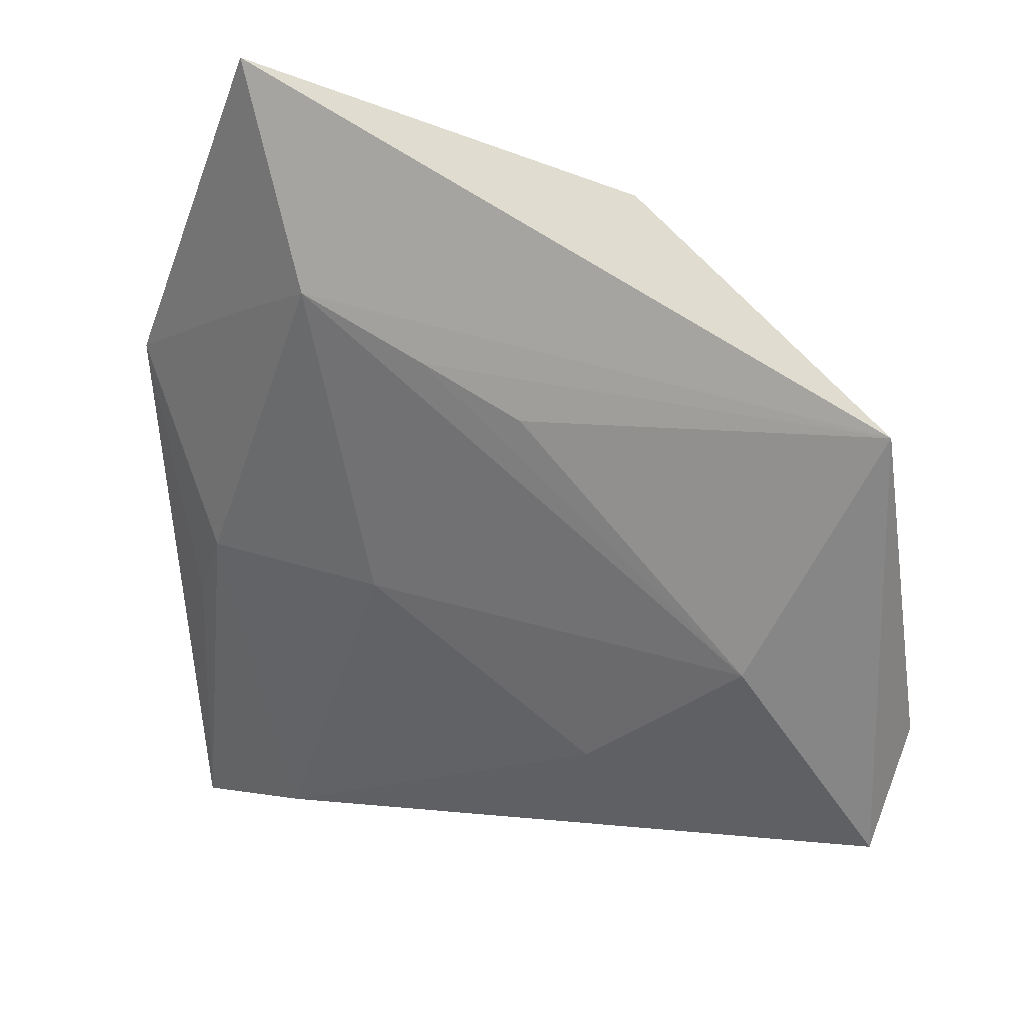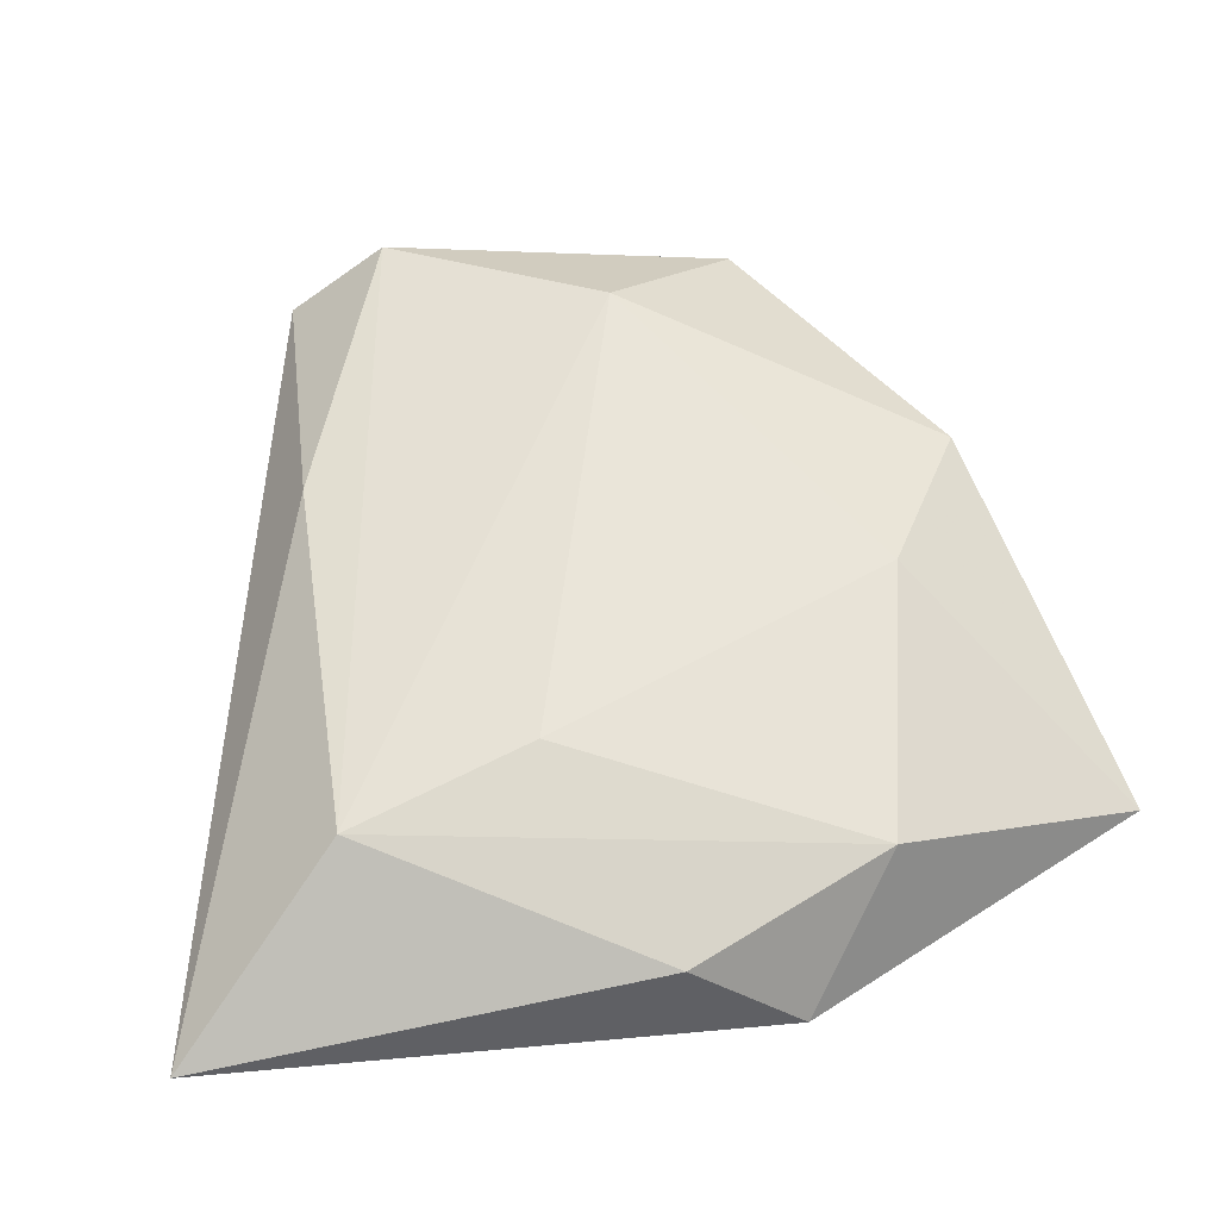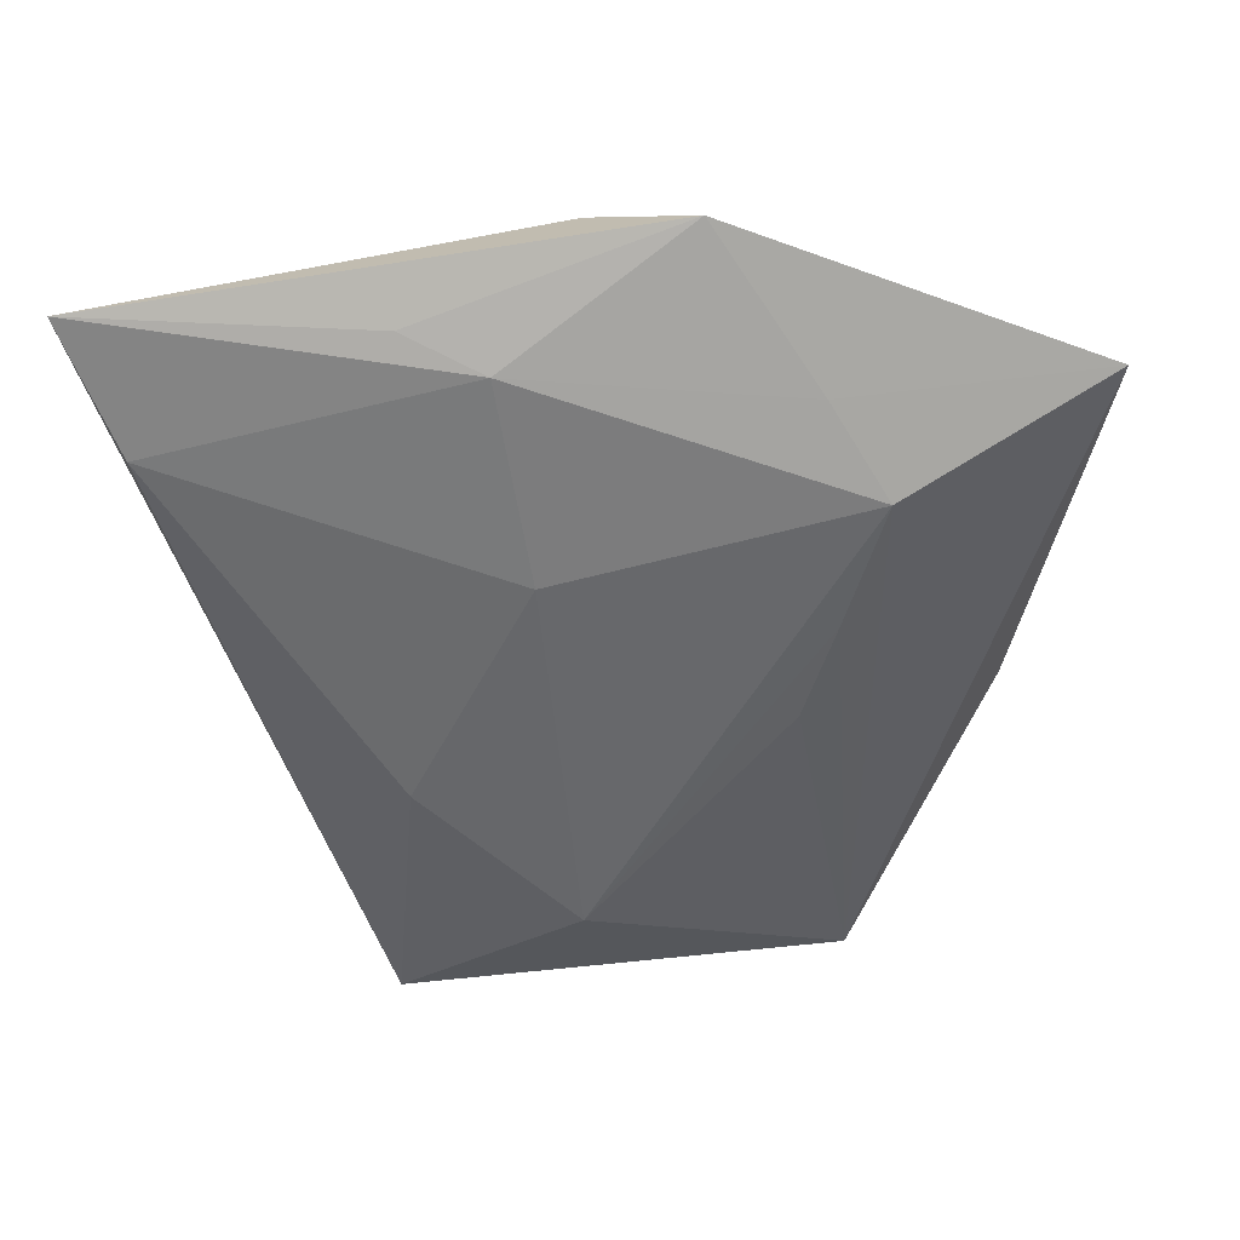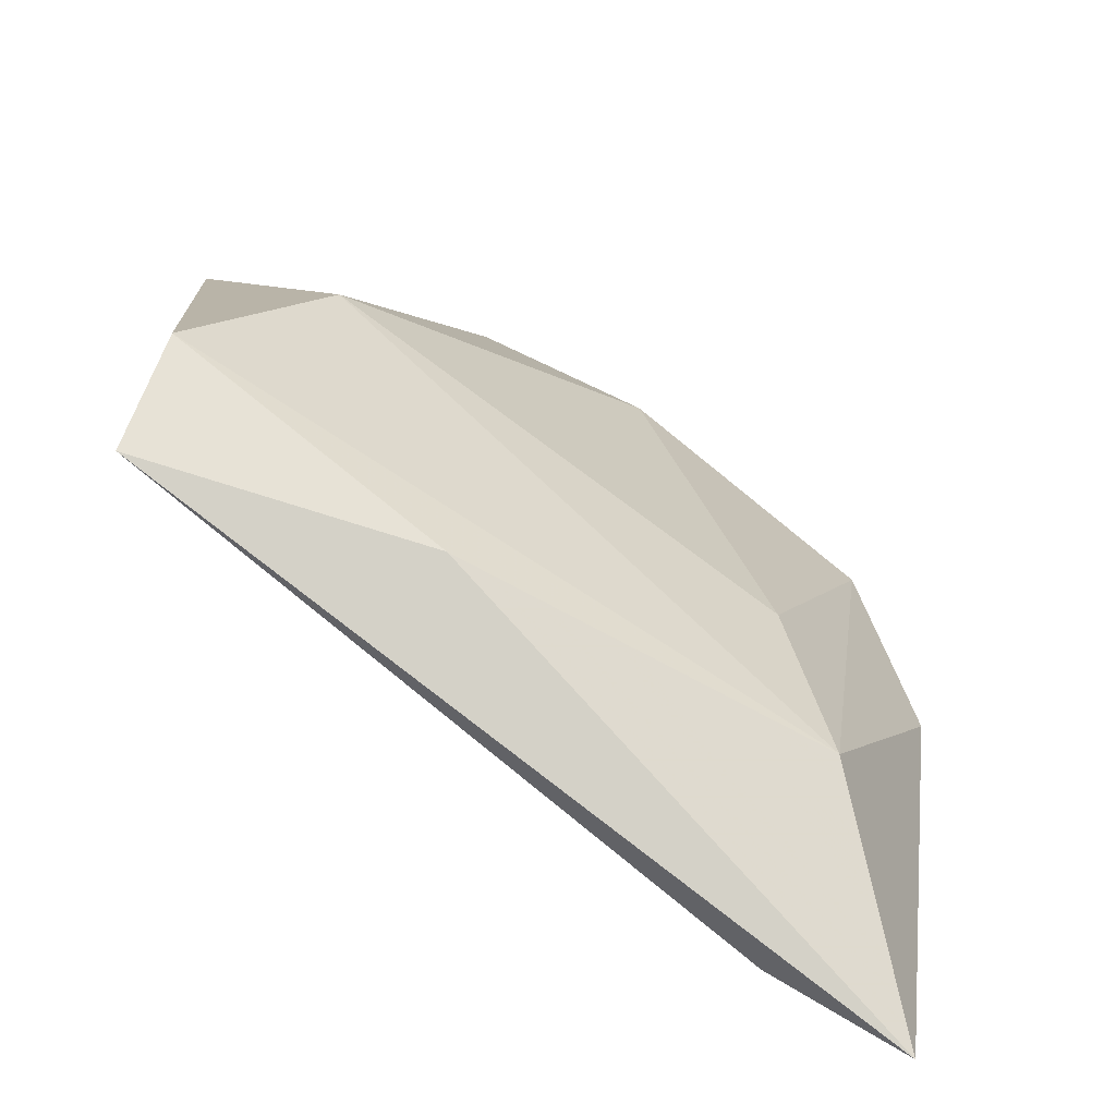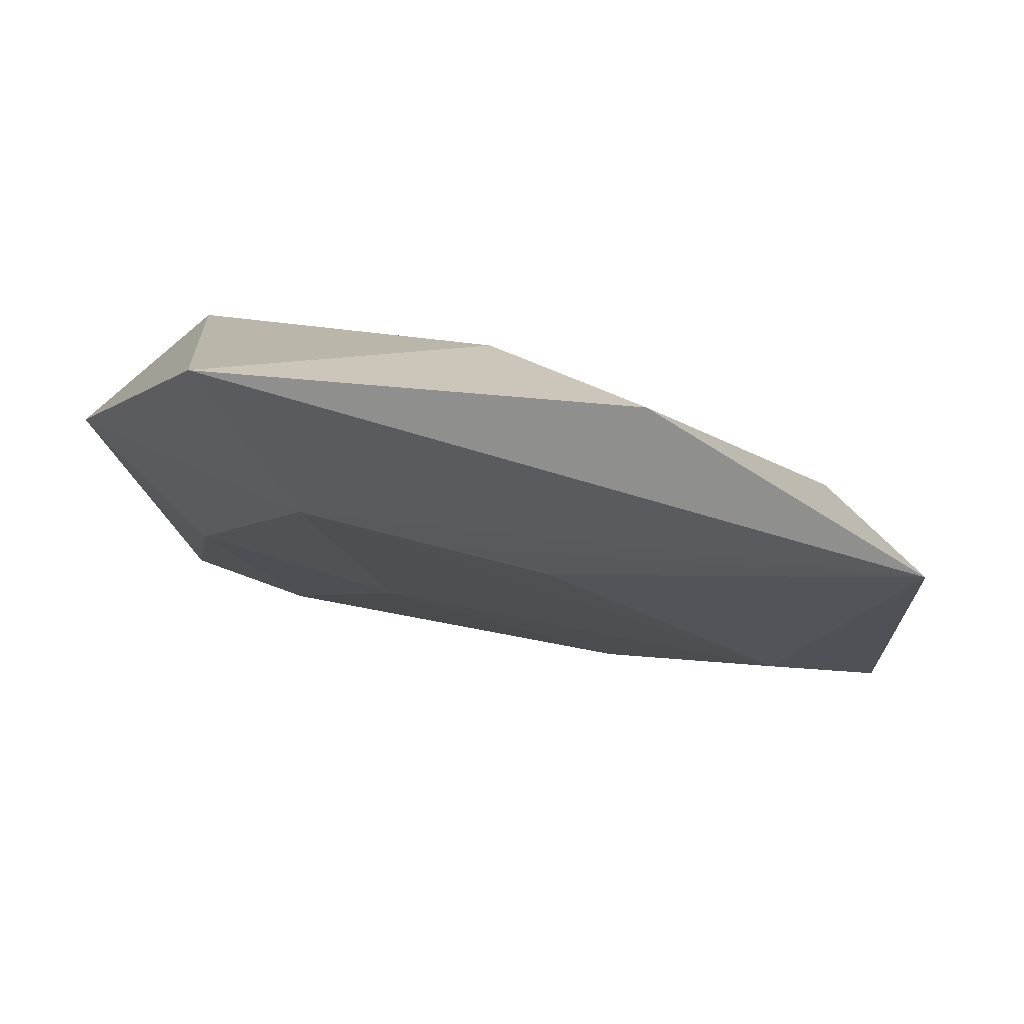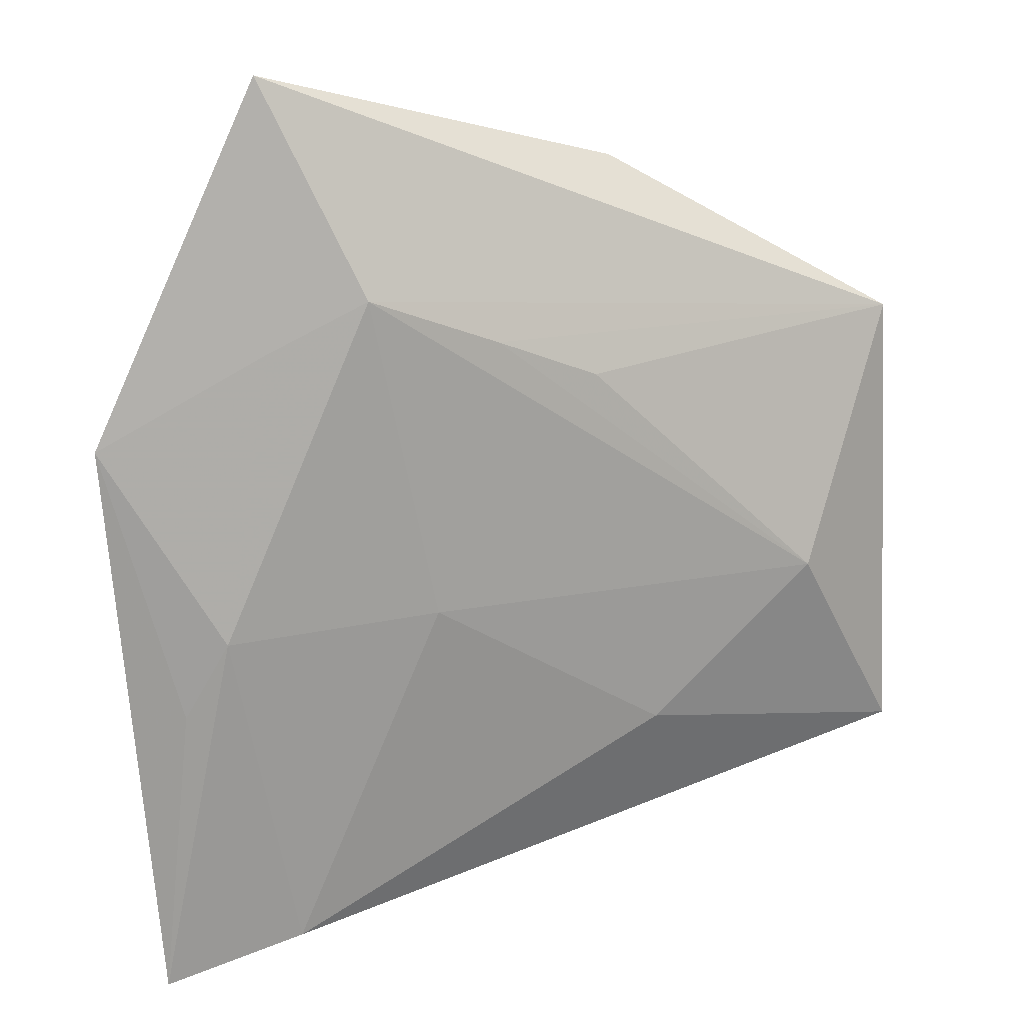
<metadata>
{"format":"obj","ext":"obj","renderer":"f3d","projection":"perspective","resolution":1024,"background":"white","views":[{"elev":29.7,"azim":-152.5,"up":"+Y"},{"elev":61.3,"azim":80.2,"up":"+Z"},{"elev":-54.0,"azim":94.7,"up":"+Z"},{"elev":-65.4,"azim":-35.0,"up":"+Y"},{"elev":76.1,"azim":-167.4,"up":"+Y"},{"elev":16.3,"azim":161.2,"up":"+Y"}]}
</metadata>
<code>
v -0.04462 0.02084 -0.002287
v 0.001006 0.02779 0.009275
v 0.03724 0.0006475 0.005931
v -0.03455 0.006163 0.008823
v -0.0472 -0.01571 0.004756
v -0.008931 0.01726 -0.009161
v 0.03351 -0.01598 -0.005496
v 0.01507 0.02647 -0.01039
v -0.01647 -0.02085 -0.00835
v 0.02451 0.04784 -0.004906
v -0.04638 -0.02605 -0.002974
v -0.01857 -0.02719 0.005738
v 0.001609 0.02139 -0.009727
v -0.01497 0.03754 0.003557
v 0.02467 0.02126 -0.007446
v 0.02216 -0.04166 -0.005611
v 0.03606 -0.04646 -0.002988
v 0.01468 -0.008831 0.01086
v 0.008094 -0.00611 -0.009743
v 0.02944 -0.007927 -0.0077
v 0.04088 0.01157 -0.002406
v 0.02938 0.02147 0.008271
v -0.03357 -0.005456 -0.008801
v 0.02044 -0.02818 0.009712
f 12 11 17
f 10 22 21
f 10 1 14
f 14 1 4
f 11 12 5
f 5 1 11
f 4 1 5
f 4 5 24
f 24 5 12
f 24 12 17
f 2 14 4
f 2 22 10
f 10 14 2
f 16 9 19
f 16 20 17
f 19 20 16
f 17 11 16
f 11 9 16
f 11 1 23
f 23 9 11
f 19 9 23
f 17 21 3
f 3 21 22
f 3 24 17
f 22 24 3
f 7 21 17
f 17 20 7
f 7 20 21
f 8 20 19
f 8 1 10
f 19 23 8
f 18 24 22
f 22 2 18
f 4 24 18
f 18 2 4
f 21 20 15
f 20 8 15
f 10 21 15
f 15 8 10
f 6 23 1
f 13 8 23
f 23 6 13
f 1 8 13
f 13 6 1

</code>
